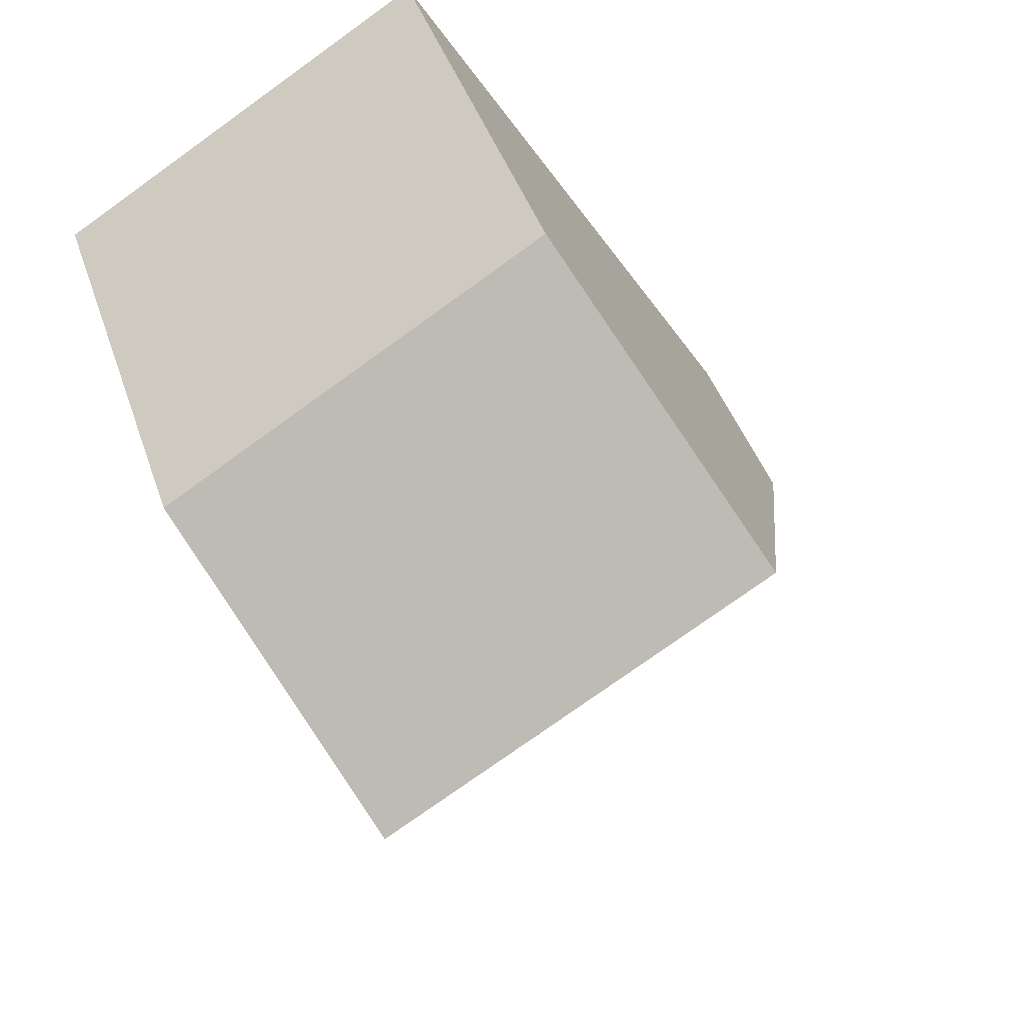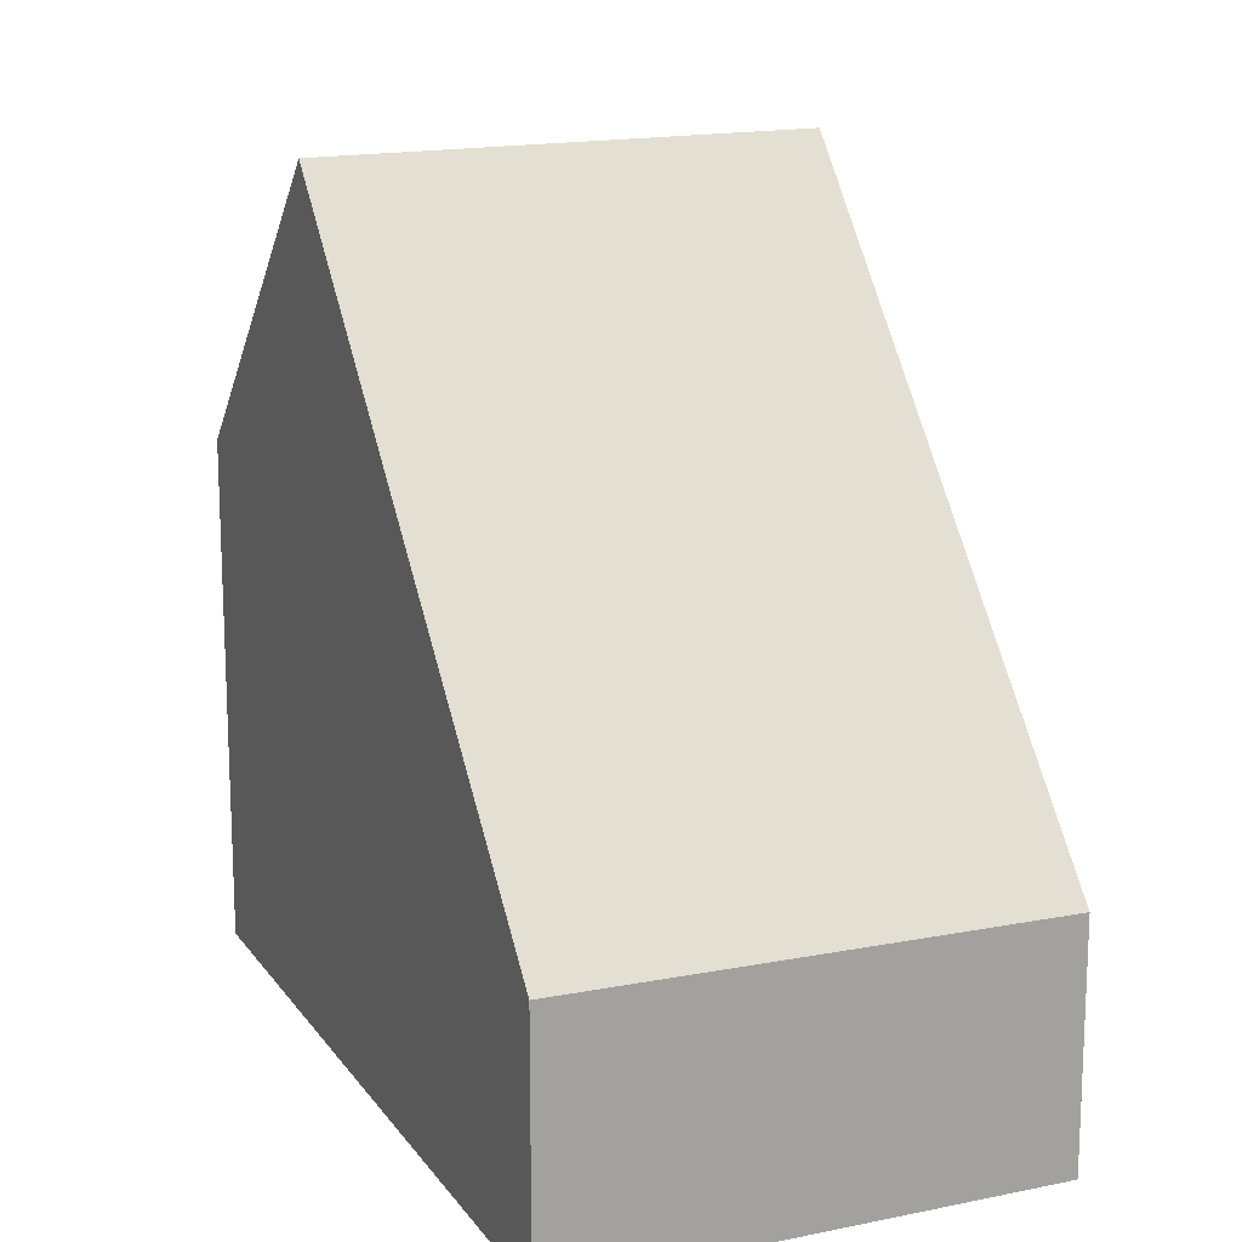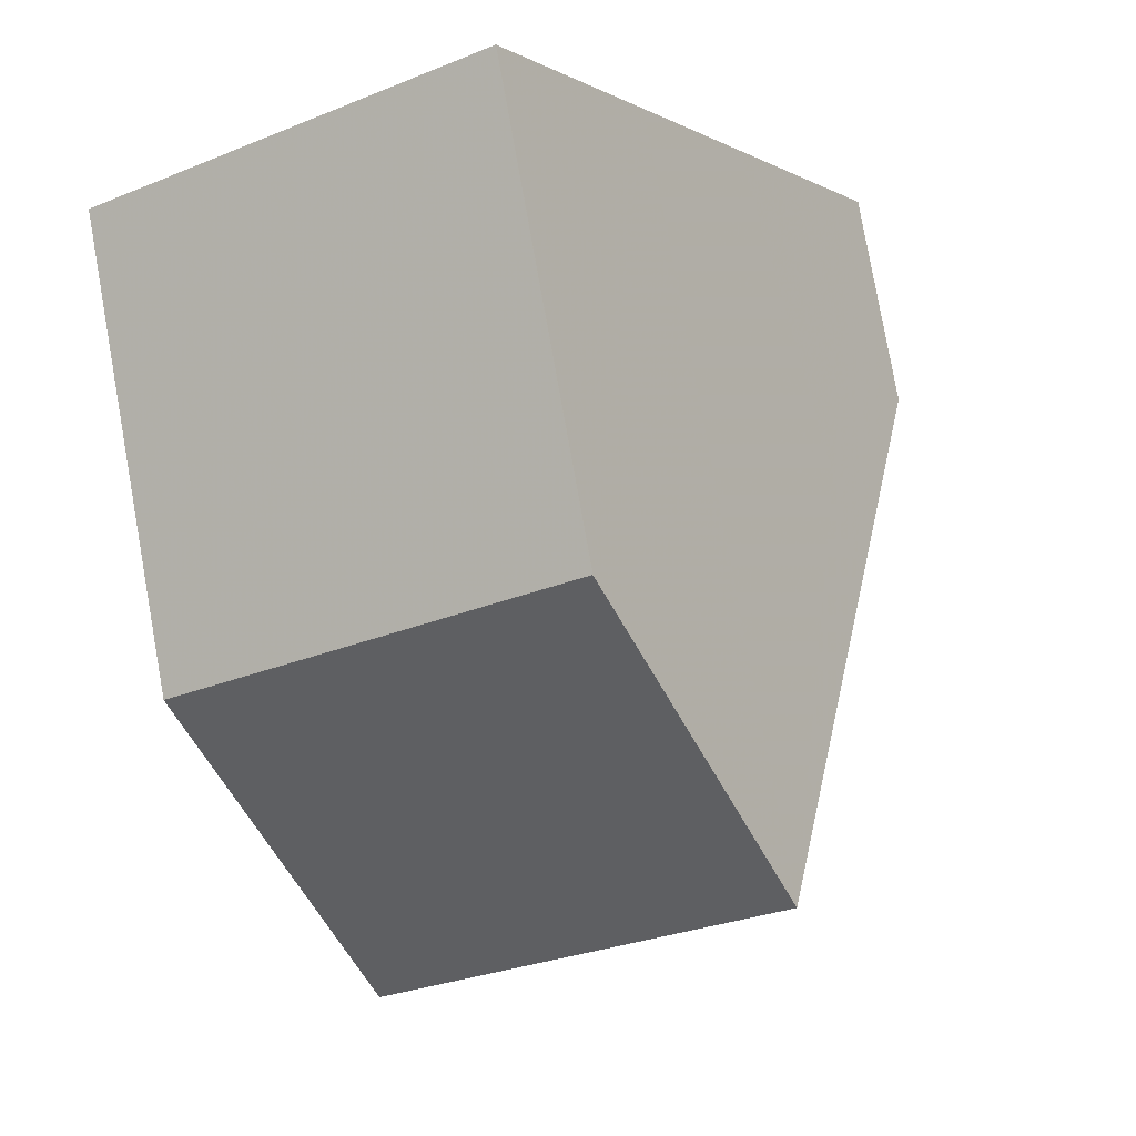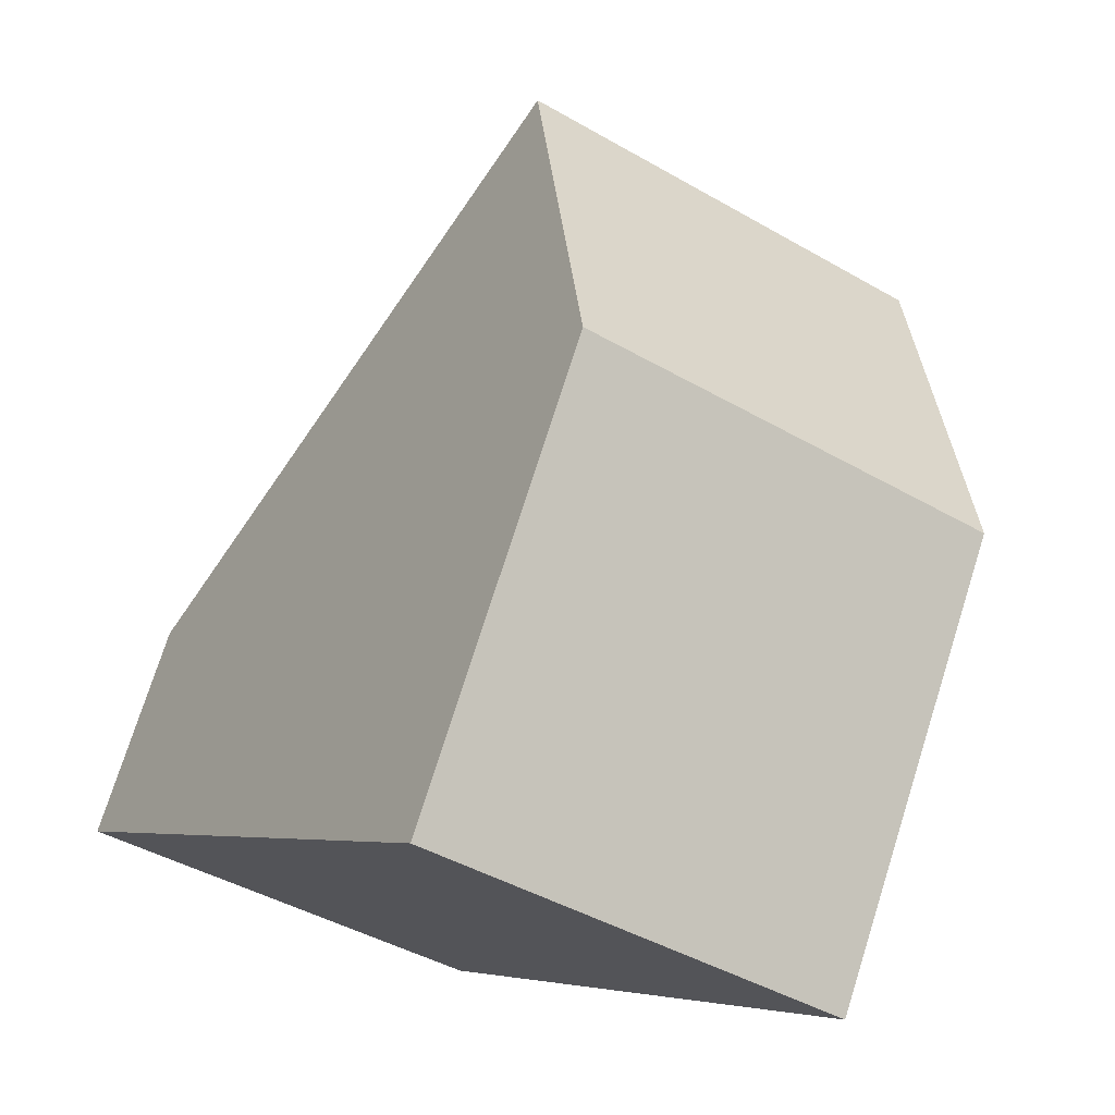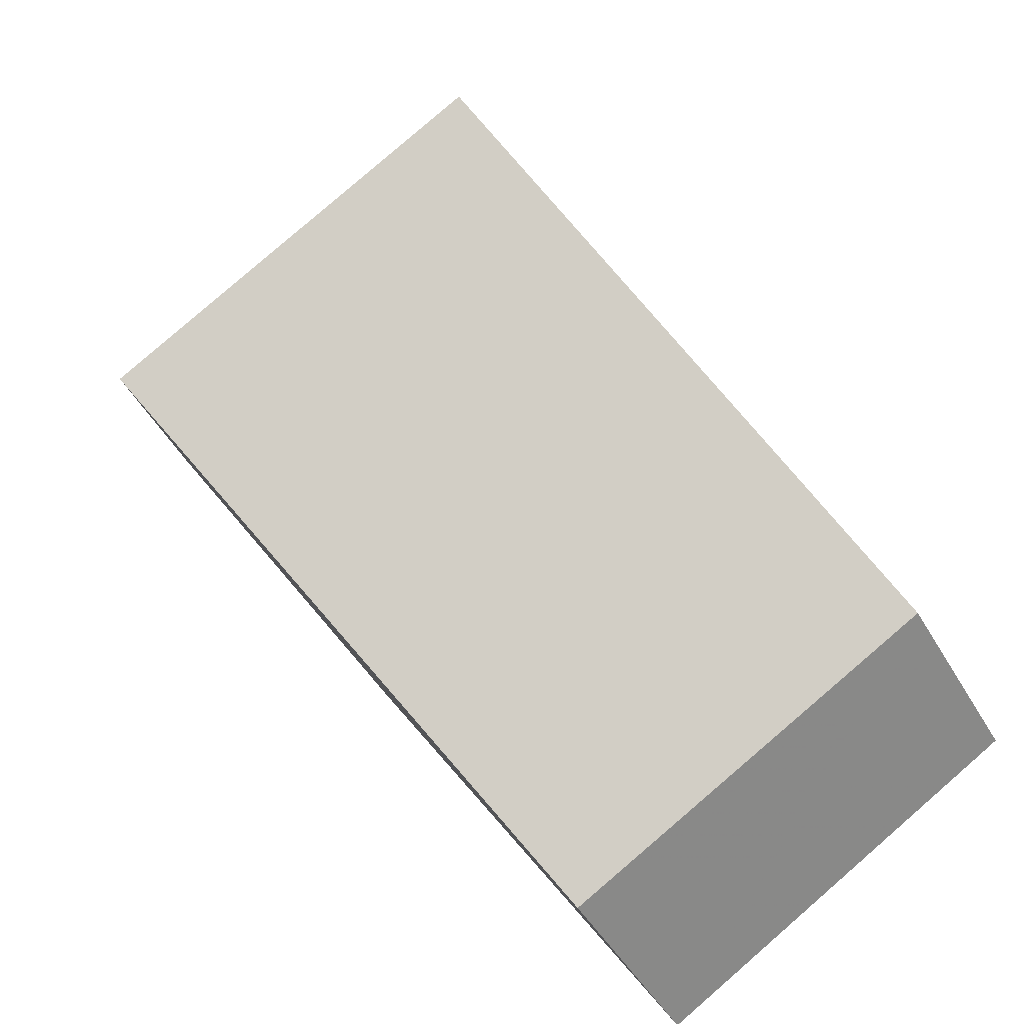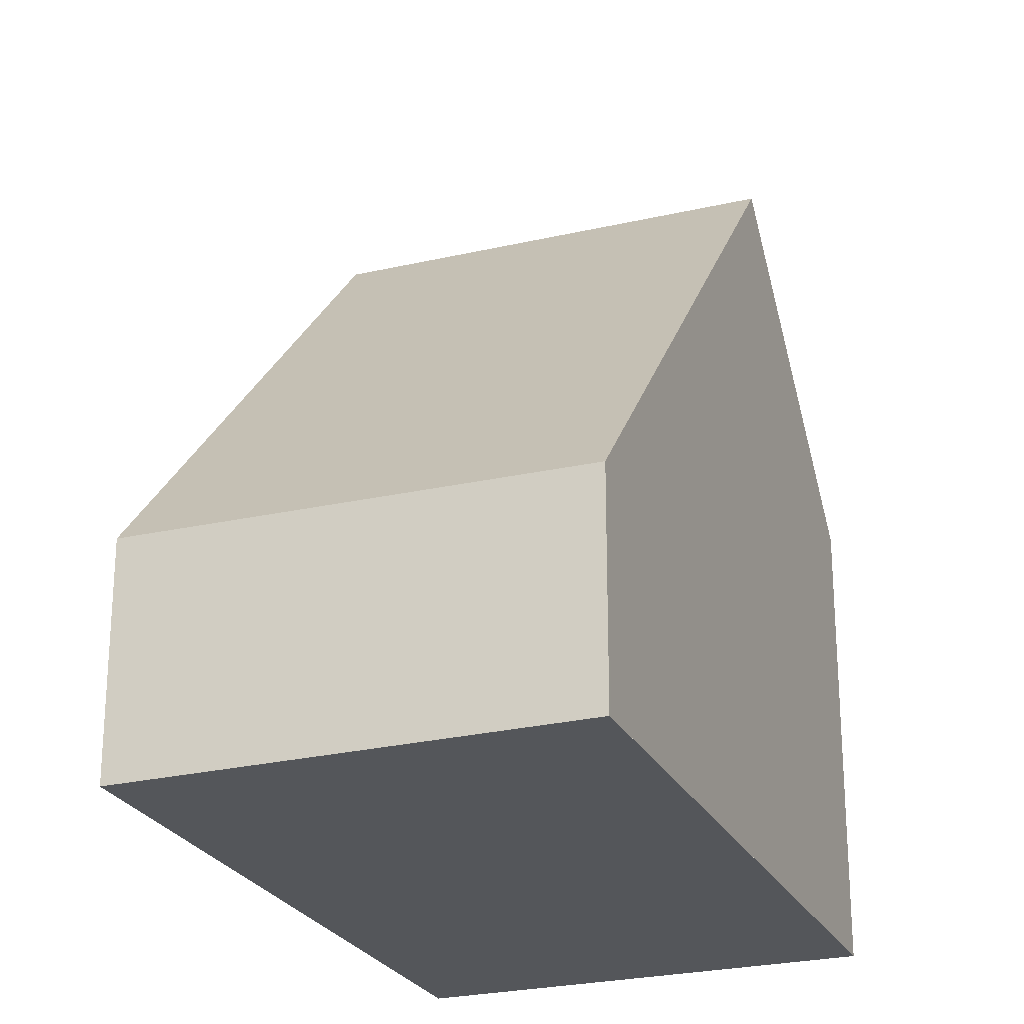
<metadata>
{"format":"obj","ext":"obj","renderer":"f3d","projection":"perspective","resolution":1024,"background":"white","views":[{"elev":42.8,"azim":-18.0,"up":"+Y"},{"elev":17.1,"azim":7.9,"up":"+Z"},{"elev":79.6,"azim":-10.1,"up":"+Y"},{"elev":74.7,"azim":-162.4,"up":"+Y"},{"elev":-46.3,"azim":28.3,"up":"+Y"},{"elev":-25.1,"azim":52.6,"up":"+Z"}]}
</metadata>
<code>
v -1169 -2123 2.716
v -1164 -2120 2.64
v -1173 -2116 5.527
v -1169 -2113 5.491
v -1172 -2118 8.915
v -1167 -2116 8.873
v -1172 -2118 8.915
v -1167 -2116 8.873
v -1172 -2118 8.915
v -1169 -2113 5.498
v -1173 -2116 5.534
v -1169 -2123 2.716
v -1173 -2116 5.527
v -1173 -2116 5.534
v -1172 -2118 8.915
v -1164 -2120 2.7
v -1169 -2123 2.777
v -1169 -2123 2.777
v -1169 -2123 2.777
v -1169 -2123 2.716
v -1169 -2123 0
v -1169 -2123 0
v -1169 -2123 2.716
v -1164 -2120 2.64
v -1164 -2120 0
v -1169 -2123 0
v -1173 -2116 5.527
v -1173 -2116 5.527
v -1173 -2116 0
v -1173 -2116 0
v -1169 -2113 5.498
v -1169 -2113 5.491
v -1169 -2113 0
v -1169 -2113 0
v -1164 -2120 2.7
v -1167 -2116 8.873
v -1167 -2116 0
v -1164 -2120 0
v -1173 -2116 5.534
v -1172 -2118 8.915
v -1172 -2118 0
v -1173 -2116 0
v -1167 -2116 8.873
v -1169 -2113 5.498
v -1169 -2113 0
v -1167 -2116 0
v -1173 -2116 5.527
v -1173 -2116 5.534
v -1173 -2116 0
v -1173 -2116 0
v -1169 -2123 2.716
v -1169 -2123 2.716
v -1169 -2123 0
v -1169 -2123 0
v -1169 -2113 5.491
v -1173 -2116 5.527
v -1173 -2116 0
v -1169 -2113 0
v -1164 -2120 2.64
v -1164 -2120 2.7
v -1164 -2120 0
v -1164 -2120 0
v -1172 -2118 8.915
v -1169 -2123 2.777
v -1169 -2123 0
v -1172 -2118 0
v -1169 -2123 0
v -1173 -2116 0
v -1169 -2113 0
v -1164 -2120 0
f 17 7 6 16
f 14 11 3 13
f 15 9 11 14
f 18 5 7 17
f 13 4 10 14
f 14 10 8 15
f 16 2 12 17
f 17 12 1 18
f 20 21 22 19
f 24 25 26 23
f 28 29 30 27
f 32 33 34 31
f 36 37 38 35
f 40 41 42 39
f 44 45 46 43
f 48 49 50 47
f 52 53 54 51
f 56 57 58 55
f 60 61 62 59
f 64 65 66 63
f 68 69 70 67

</code>
